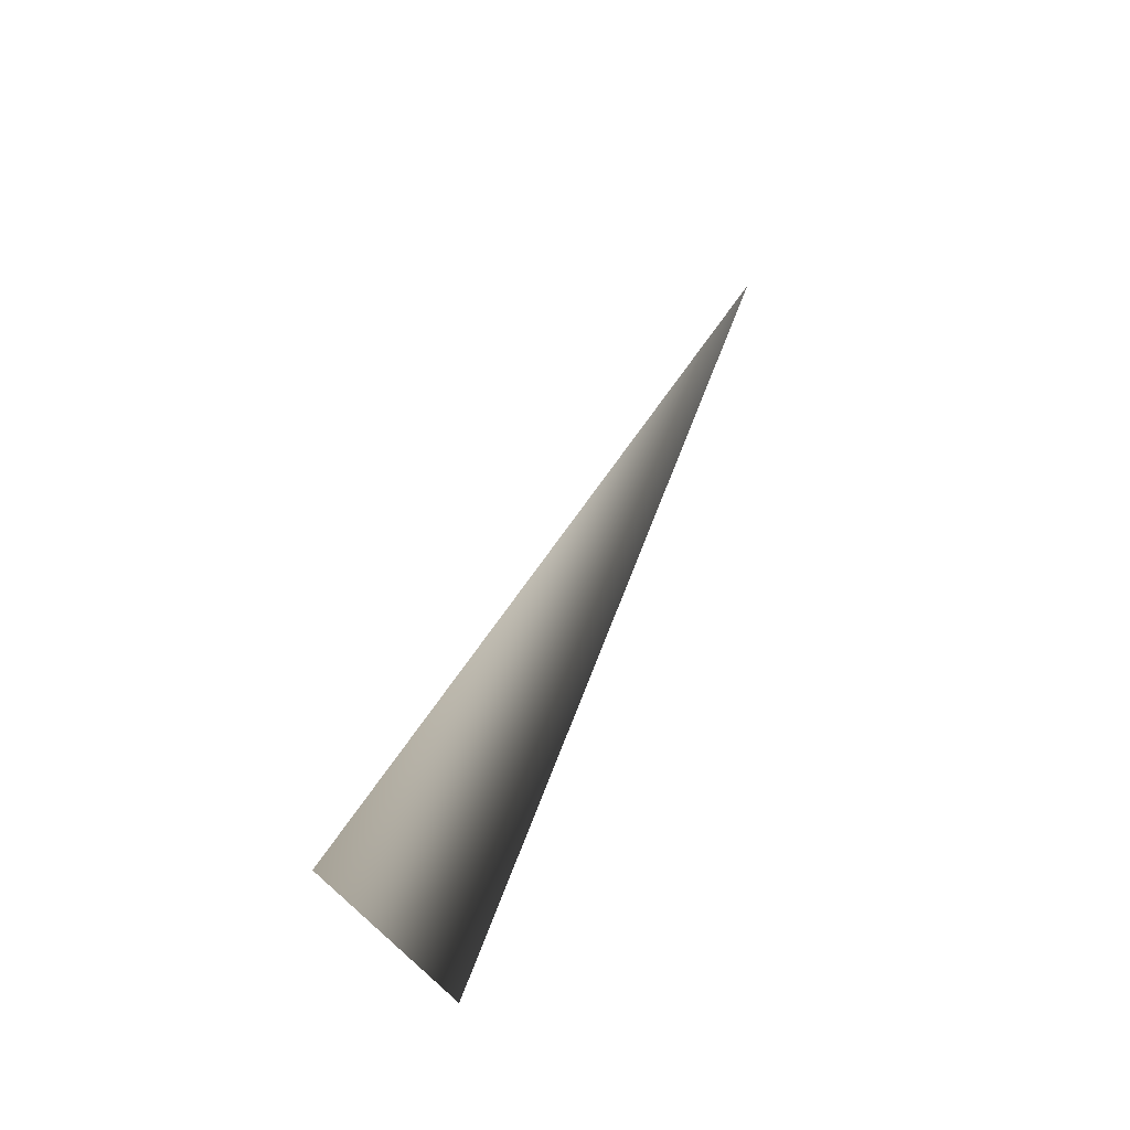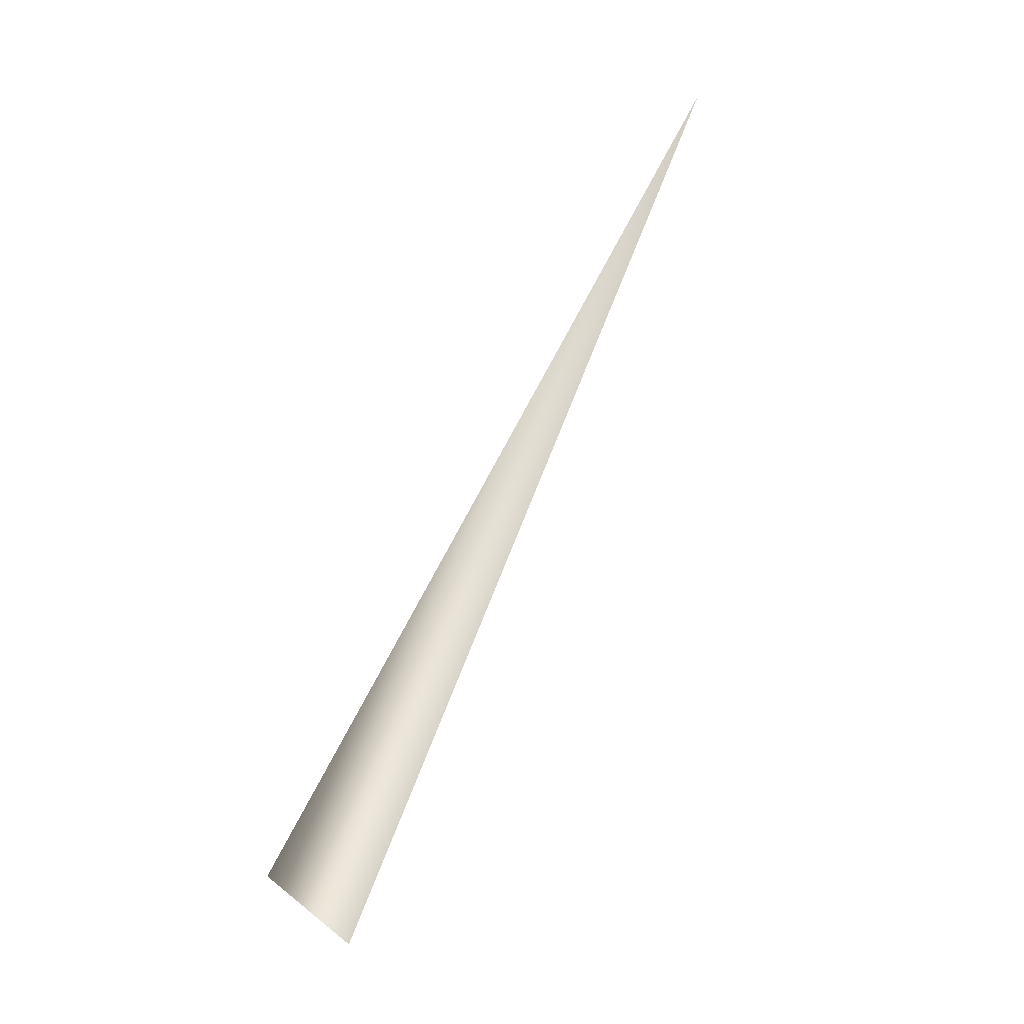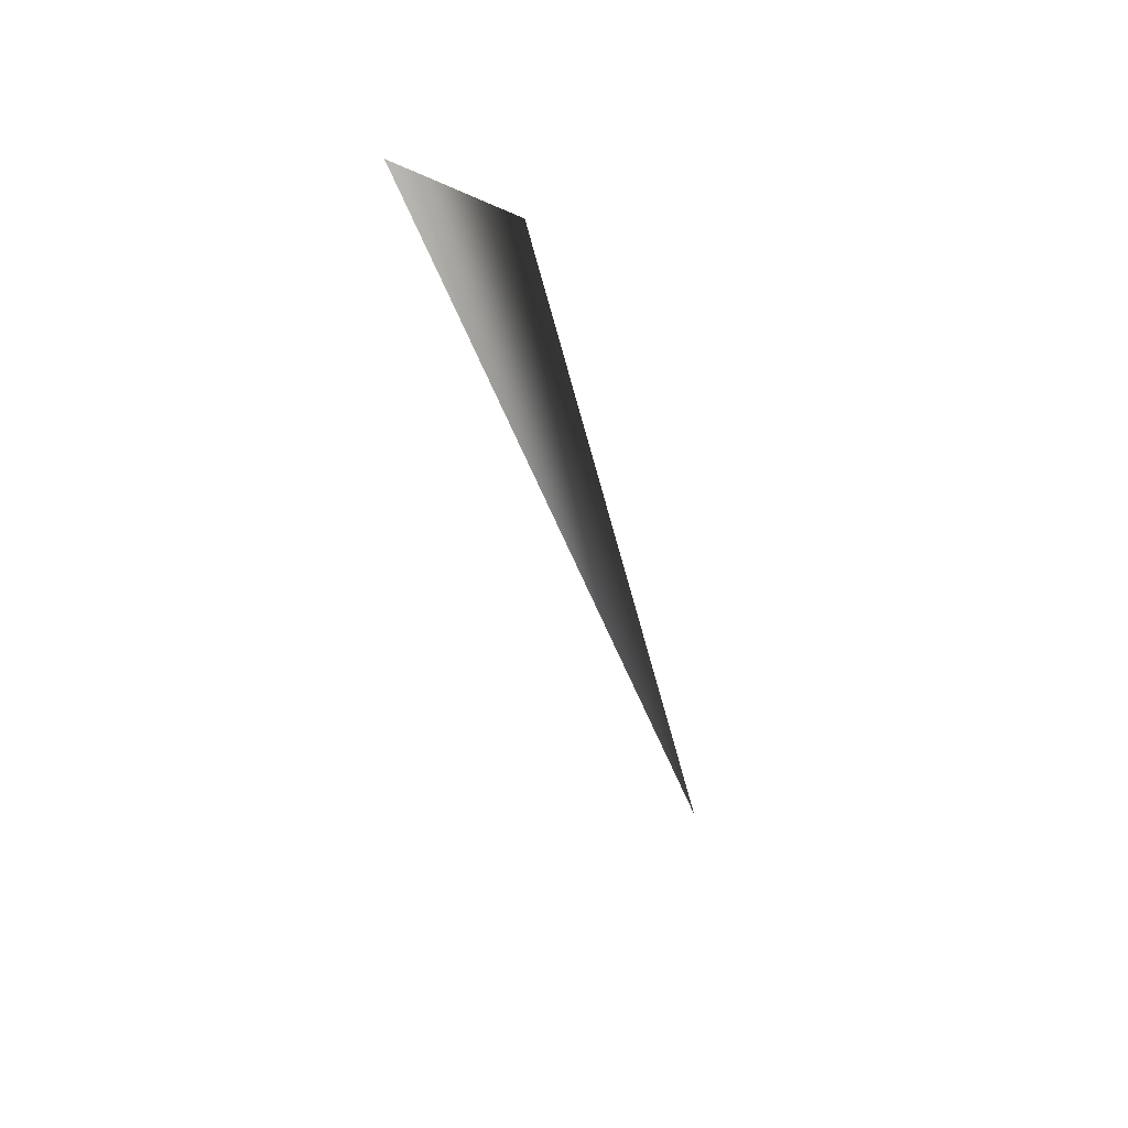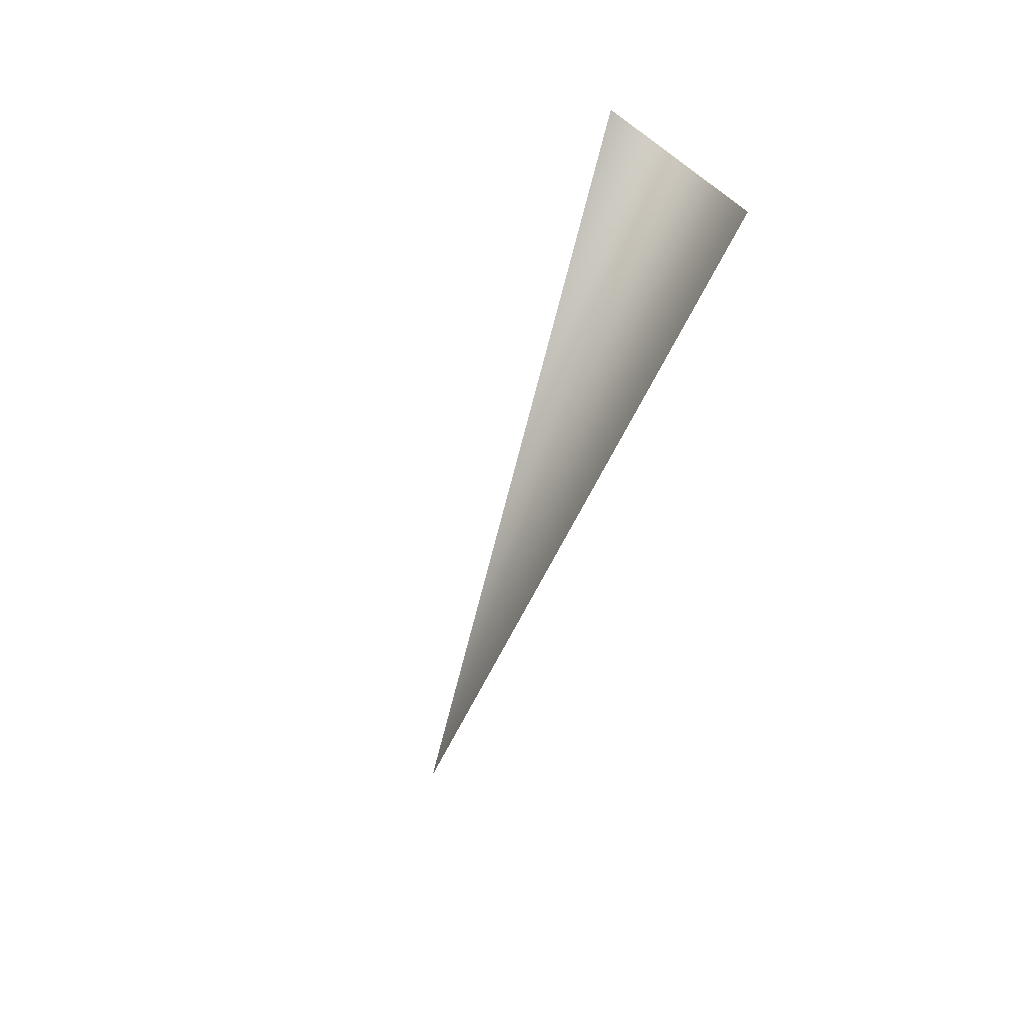
<metadata>
{"format":"obj","ext":"obj","renderer":"f3d","projection":"perspective","resolution":1024,"background":"white","views":[{"elev":44.3,"azim":102.1,"up":"+Z"},{"elev":74.6,"azim":117.3,"up":"+Y"},{"elev":-42.4,"azim":95.0,"up":"+Z"},{"elev":-47.9,"azim":64.4,"up":"+Z"}]}
</metadata>
<code>
v 47 6 -4
v 1 11 0
v 46 0 2
f 1 2 3

</code>
